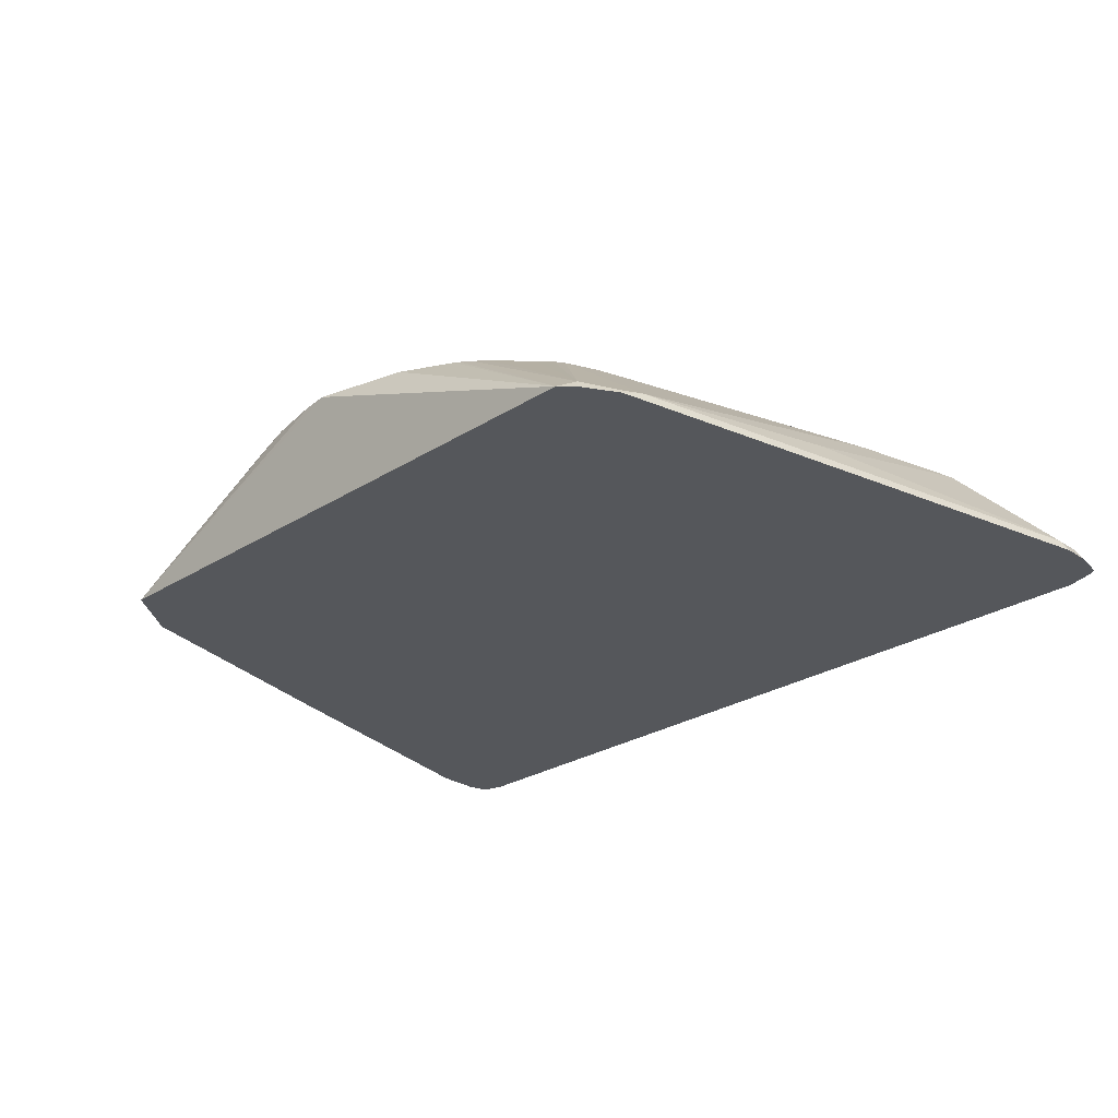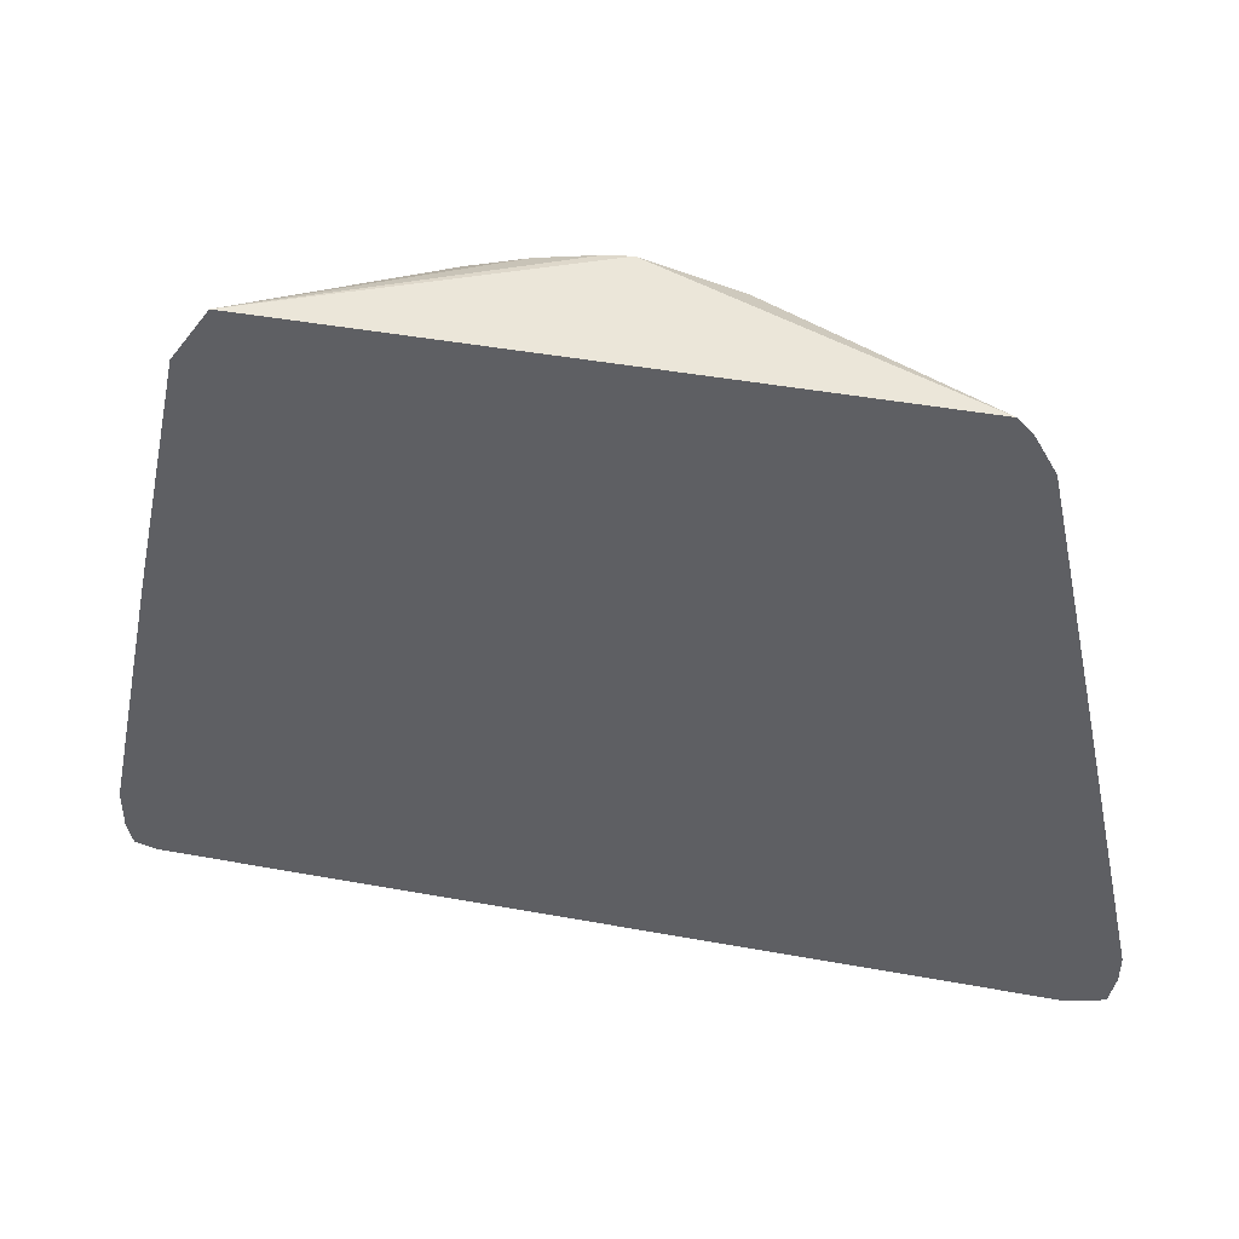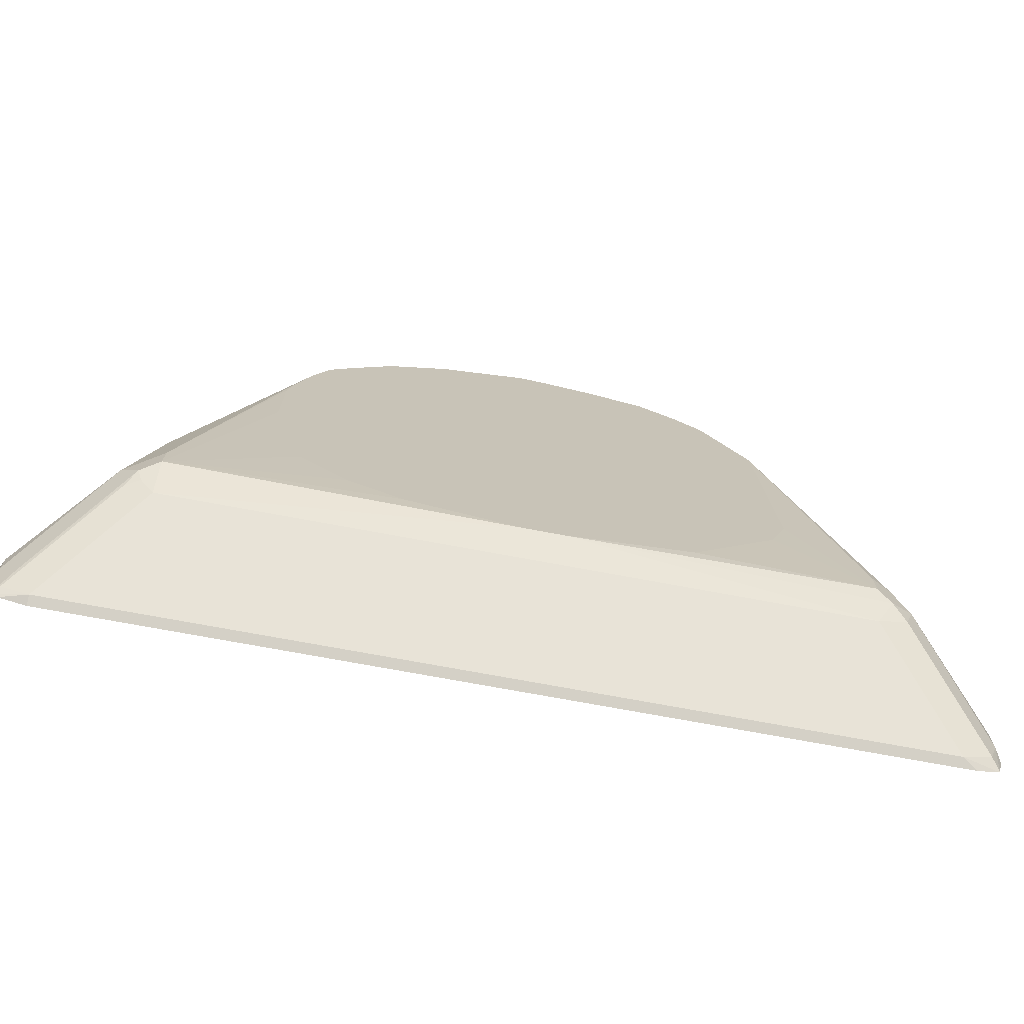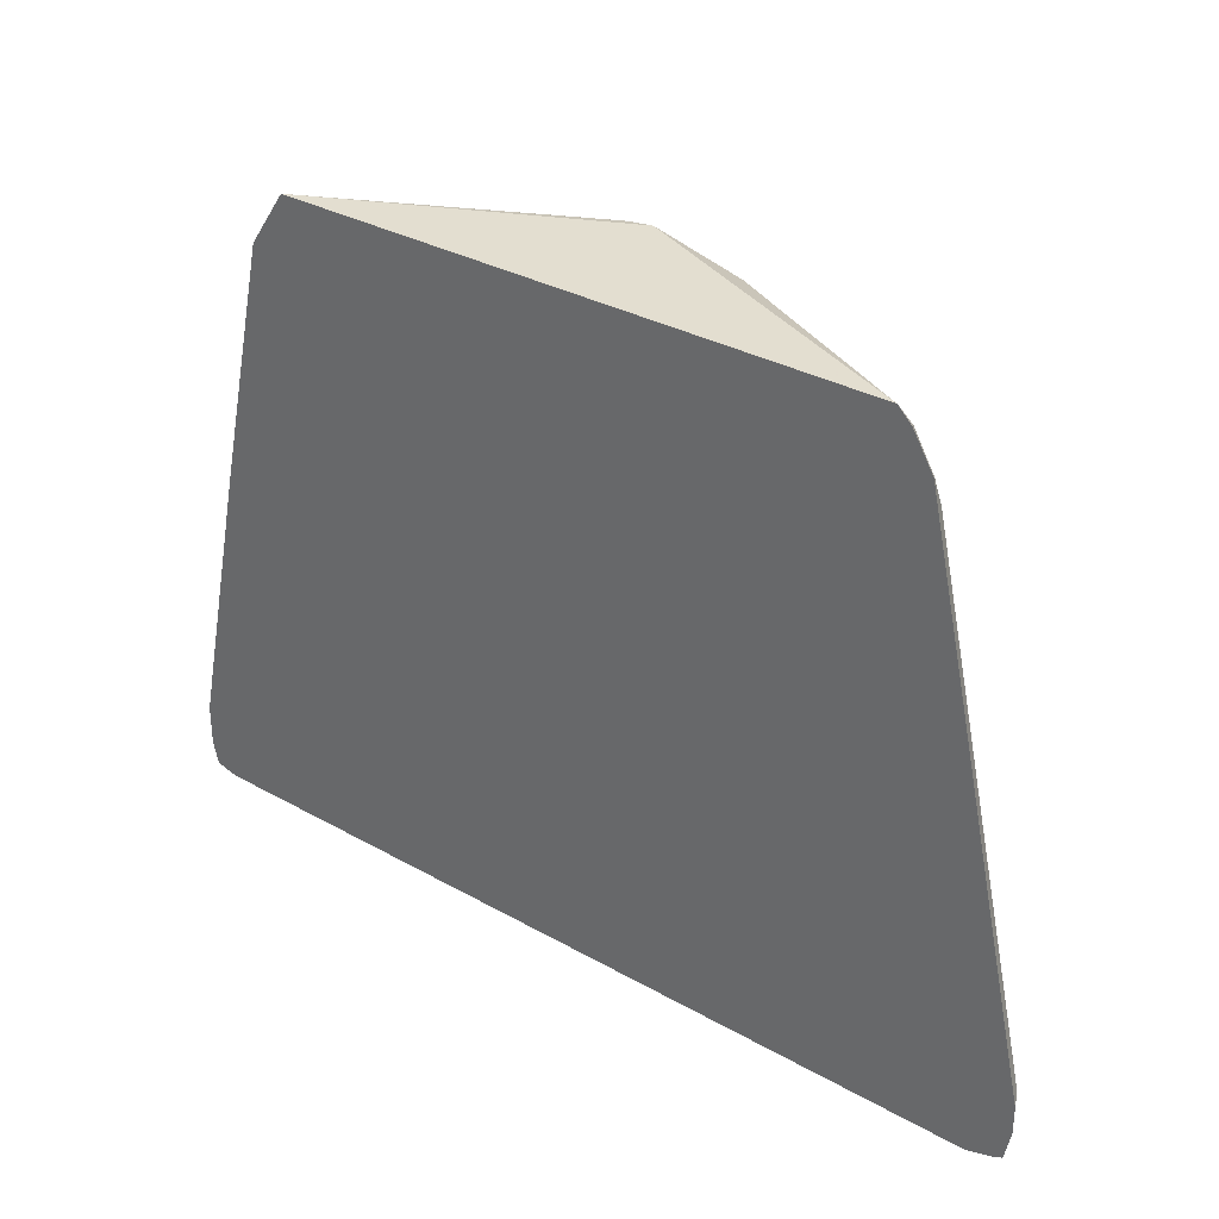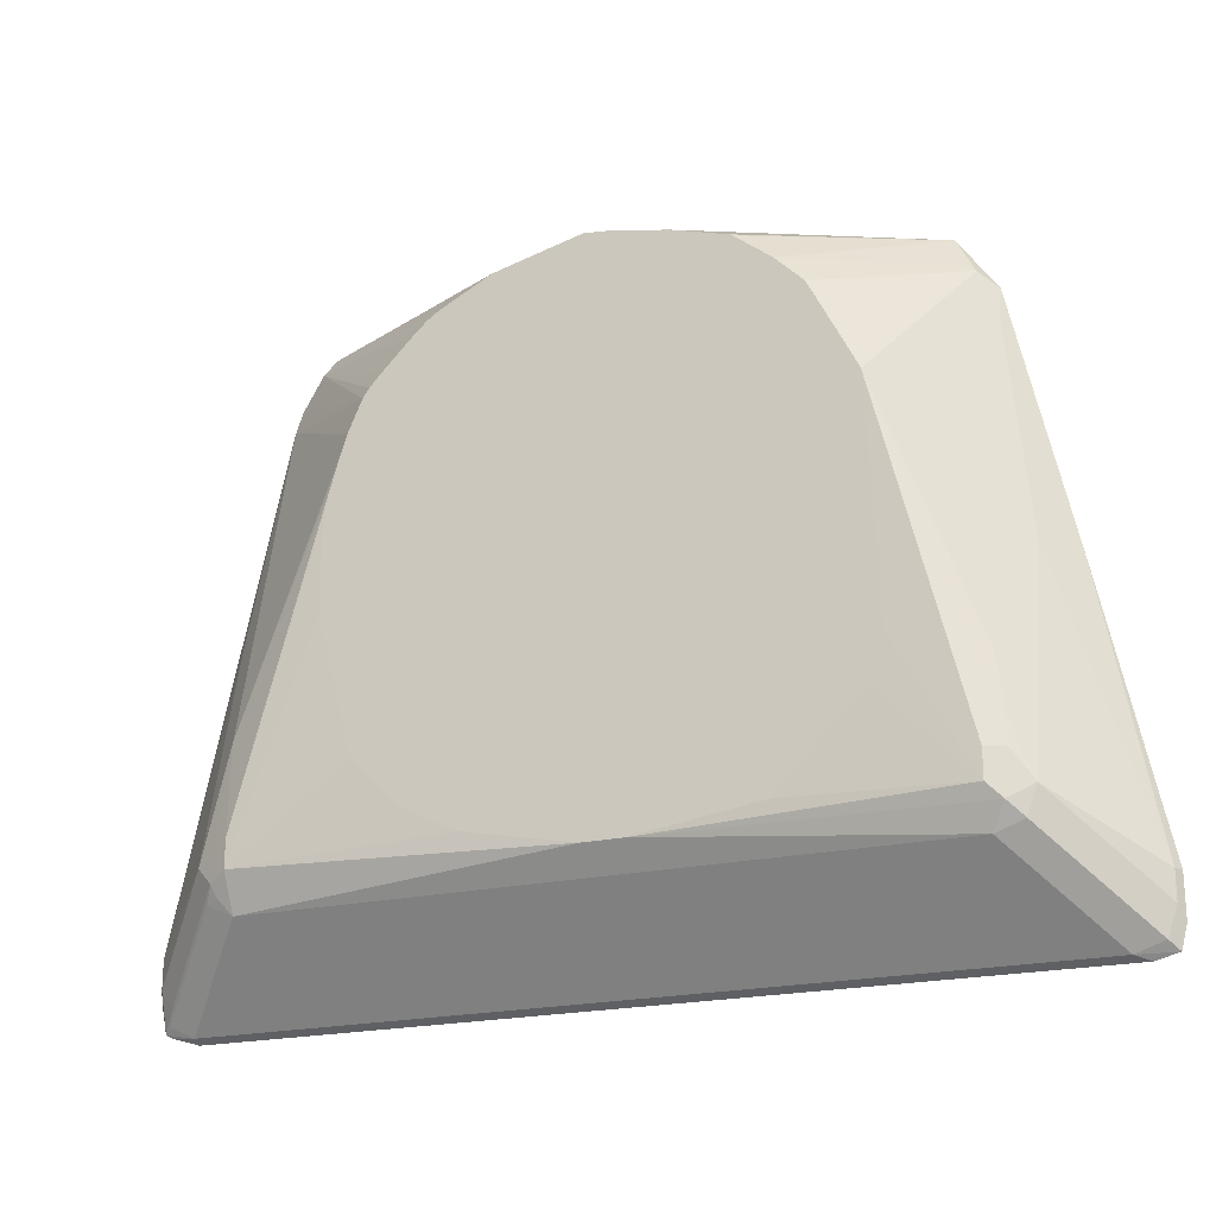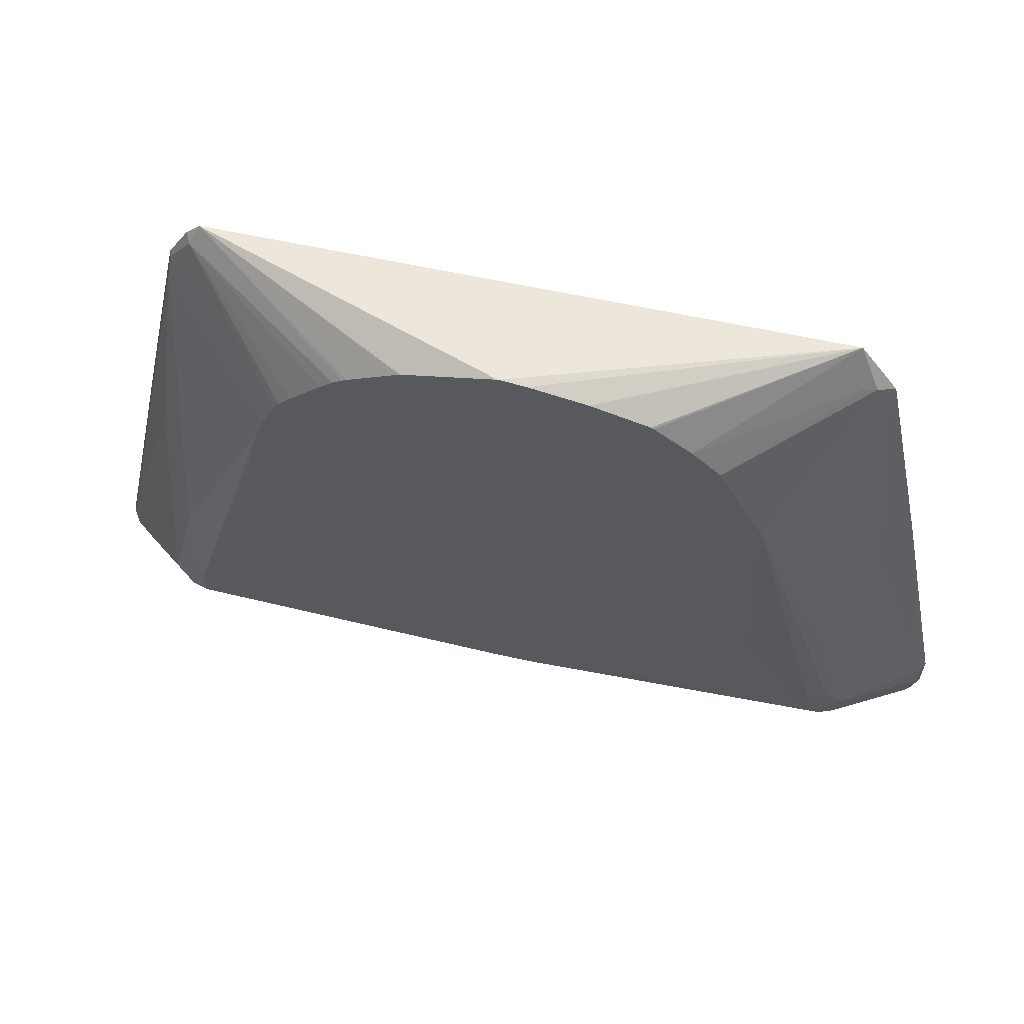
<metadata>
{"format":"obj","ext":"obj","renderer":"f3d","projection":"perspective","resolution":1024,"background":"white","views":[{"elev":-27.0,"azim":44.2,"up":"+Y"},{"elev":44.1,"azim":12.1,"up":"+Z"},{"elev":-72.3,"azim":169.4,"up":"+Z"},{"elev":32.0,"azim":38.4,"up":"+Z"},{"elev":-20.8,"azim":-157.1,"up":"+Z"},{"elev":60.8,"azim":-167.4,"up":"+Z"}]}
</metadata>
<code>
v -0.3107 -0.1604 -0.5918
v -0.3269 -0.1604 -0.5877
v -0.3009 -0.1538 -0.5885
v 0.3009 -0.1604 -0.5918
v -0.331 -0.1604 -0.5716
v -0.3277 -0.1538 -0.5618
v -0.321 -0.153 -0.5819
v -0.2809 -0.1338 -0.5685
v 0.3009 -0.1538 -0.5885
v 0.321 -0.1604 -0.5859
v -0.331 -0.1604 -0.5417
v -0.3277 -0.1538 -0.5417
v -0.2876 -0.1137 -0.5217
v -0.3009 -0.1329 -0.5618
v -0.2809 -0.1129 -0.5417
v -0.2407 -0.09364 -0.5284
v 0.2809 -0.1338 -0.5685
v 0.321 -0.1555 -0.5794
v 0.3266 -0.1604 -0.5832
v -0.2882 -0.1604 -0.341
v -0.2675 -0.1338 -0.3411
v -0.2675 -0.09364 -0.5016
v -0.2608 -0.09281 -0.5217
v -0.2508 -0.08528 -0.5117
v -0.02793 -0.07885 -0.5109
v 0.2407 -0.09364 -0.5284
v 0.3143 -0.1471 -0.5685
v 0.2608 -0.09531 -0.5192
v 0.2809 -0.1154 -0.5392
v 0.2541 -0.08695 -0.5083
v 0.3277 -0.1538 -0.5551
v 0.331 -0.1604 -0.5616
v -0.2482 -0.1604 -0.1611
v -0.2475 -0.1538 -0.1806
v -0.2558 -0.09029 -0.4715
v -0.2541 -0.08695 -0.4815
v -0.2541 -0.08695 -0.5016
v -0.2475 -0.09364 -0.4214
v -0.2407 -0.08027 -0.5016
v -0.1166 -0.07885 -0.4979
v 0 -0.07885 -0.5109
v 0.2407 -0.08695 -0.515
v 0.2508 -0.09029 -0.5167
v 0.2876 -0.1137 -0.515
v 0.2541 -0.08695 -0.4882
v 0.2675 -0.09364 -0.4949
v 0.2407 -0.08027 -0.5016
v 0.3277 -0.1538 -0.5351
v 0.331 -0.1604 -0.5416
v -0.2481 -0.1604 -0.1605
v -0.2357 -0.1505 -0.1505
v -0.2357 -0.1304 -0.2308
v -0.2407 -0.08027 -0.4815
v -0.1802 -0.07885 -0.2392
v -0.2357 -0.1104 -0.3111
v -0.188 -0.07885 -0.4073
v -0.1768 -0.07885 -0.4376
v -0.1567 -0.07885 -0.4577
v 0.08022 -0.07885 -0.4953
v 0.2407 -0.08027 -0.4815
v 0.2475 -0.09364 -0.4147
v 0.2675 -0.1338 -0.3345
v 0.2475 -0.1538 -0.1739
v 0.1203 -0.07885 -0.4752
v 0.1404 -0.07885 -0.4552
v 0.1549 -0.07885 -0.4407
v 0.1805 -0.07885 -0.3411
v 0.2876 -0.1538 -0.3545
v 0.2858 -0.1604 -0.3362
v -0.2481 -0.1604 -0.1604
v -0.2205 -0.1604 -0.1207
v -0.2274 -0.1471 -0.1472
v -0.1471 -0.07885 -0.1739
v -0.1608 -0.07885 -0.2008
v -0.174 -0.07885 -0.2268
v -0.1805 -0.07885 -0.2408
v 0.1805 -0.07885 -0.2795
v 0.1764 -0.07885 -0.2574
v 0.1695 -0.07885 -0.2339
v 0.2441 -0.1572 -0.1572
v 0.2457 -0.1604 -0.1556
v 0.1652 -0.07885 -0.2208
v 0.1551 -0.07885 -0.1974
v -0.0186 -0.07885 -0.1118
v -0.05877 -0.07885 -0.1199
v -0.09888 -0.07885 -0.1319
v -0.1008 -0.07885 -0.133
v -0.1271 -0.07885 -0.1538
v 0.2208 -0.1604 -0.1207
v 0 -0.07885 -0.1097
v 0.2274 -0.1538 -0.1338
v 0.2306 -0.1604 -0.1305
v 0.1505 -0.07885 -0.1906
v 0.1104 -0.07885 -0.1505
v 0.1036 -0.07885 -0.1459
v 0.1003 -0.07885 -0.1439
v 0.06409 -0.07885 -0.1254
v 0.006934 -0.07885 -0.1114
v 0.1418 -0.07885 -0.1813
v 0.1197 -0.07885 -0.1591
f 1 2 3
f 36 53 39
f 36 39 37
f 36 38 54
f 36 54 53
f 38 52 55
f 38 55 54
f 39 53 56
f 39 56 57
f 39 57 58
f 35 38 36
f 39 58 40
f 41 47 42
f 44 46 48
f 45 60 61
f 45 61 46
f 46 62 48
f 46 61 63
f 46 63 62
f 47 59 64
f 47 64 65
f 41 59 47
f 34 52 38
f 34 51 52
f 34 50 51
f 25 65 64
f 25 64 59
f 25 59 41
f 25 39 40
f 26 42 30
f 26 30 43
f 26 43 28
f 26 41 42
f 27 44 31
f 27 30 44
f 28 30 29
f 28 43 30
f 30 45 46
f 30 46 44
f 30 42 47
f 30 47 60
f 30 60 45
f 31 48 49
f 31 49 32
f 31 44 48
f 33 50 34
f 47 65 66
f 47 66 67
f 47 67 77
f 47 77 60
f 71 84 85
f 71 85 86
f 71 86 87
f 71 87 88
f 71 88 72
f 71 89 90
f 71 90 84
f 72 88 73
f 80 83 91
f 80 91 92
f 83 93 91
f 89 92 91
f 89 91 94
f 89 94 95
f 89 95 96
f 89 96 97
f 89 97 98
f 89 98 90
f 91 93 99
f 91 99 100
f 91 100 94
f 63 83 80
f 25 66 65
f 63 82 83
f 63 69 68
f 48 68 69
f 48 69 49
f 48 62 68
f 50 70 51
f 51 70 71
f 51 71 72
f 51 72 73
f 51 73 74
f 51 74 75
f 51 75 54
f 51 54 52
f 52 54 55
f 53 54 76
f 53 76 56
f 60 77 78
f 60 78 61
f 61 78 79
f 61 79 63
f 62 63 68
f 63 80 81
f 63 81 69
f 63 79 82
f 25 67 66
f 80 92 81
f 25 78 77
f 3 17 9
f 4 9 10
f 5 11 12
f 5 12 6
f 6 12 13
f 6 13 15
f 6 15 7
f 7 14 16
f 7 16 8
f 3 26 17
f 7 15 23
f 9 17 18
f 9 18 19
f 9 19 10
f 11 20 12
f 12 20 21
f 12 21 22
f 12 22 13
f 13 22 15
f 14 23 16
f 7 23 14
f 3 16 26
f 3 8 16
f 3 7 8
f 25 77 67
f 1 3 9
f 1 9 4
f 1 4 10
f 1 10 19
f 1 19 32
f 1 49 69
f 1 69 81
f 1 81 92
f 1 92 89
f 1 89 71
f 1 71 70
f 1 70 50
f 1 50 33
f 1 33 20
f 1 20 11
f 1 11 5
f 1 5 2
f 2 5 6
f 2 6 7
f 2 7 3
f 15 22 23
f 16 23 24
f 1 32 49
f 16 25 41
f 25 54 75
f 25 75 74
f 25 74 73
f 25 73 88
f 25 88 87
f 25 87 86
f 25 86 85
f 25 85 84
f 25 84 90
f 25 90 98
f 25 98 97
f 25 97 96
f 25 96 95
f 25 95 94
f 25 94 100
f 25 100 99
f 25 93 83
f 25 83 82
f 25 82 79
f 16 24 25
f 25 79 78
f 25 76 54
f 25 56 76
f 25 99 93
f 25 58 57
f 25 57 56
f 18 27 19
f 18 26 28
f 18 29 30
f 16 41 26
f 18 30 27
f 19 27 31
f 19 31 32
f 20 33 21
f 21 33 34
f 18 28 29
f 21 34 22
f 25 40 58
f 24 39 25
f 24 37 39
f 22 38 35
f 17 26 18
f 22 24 23
f 22 37 24
f 22 36 37
f 22 35 36
f 22 34 38

</code>
